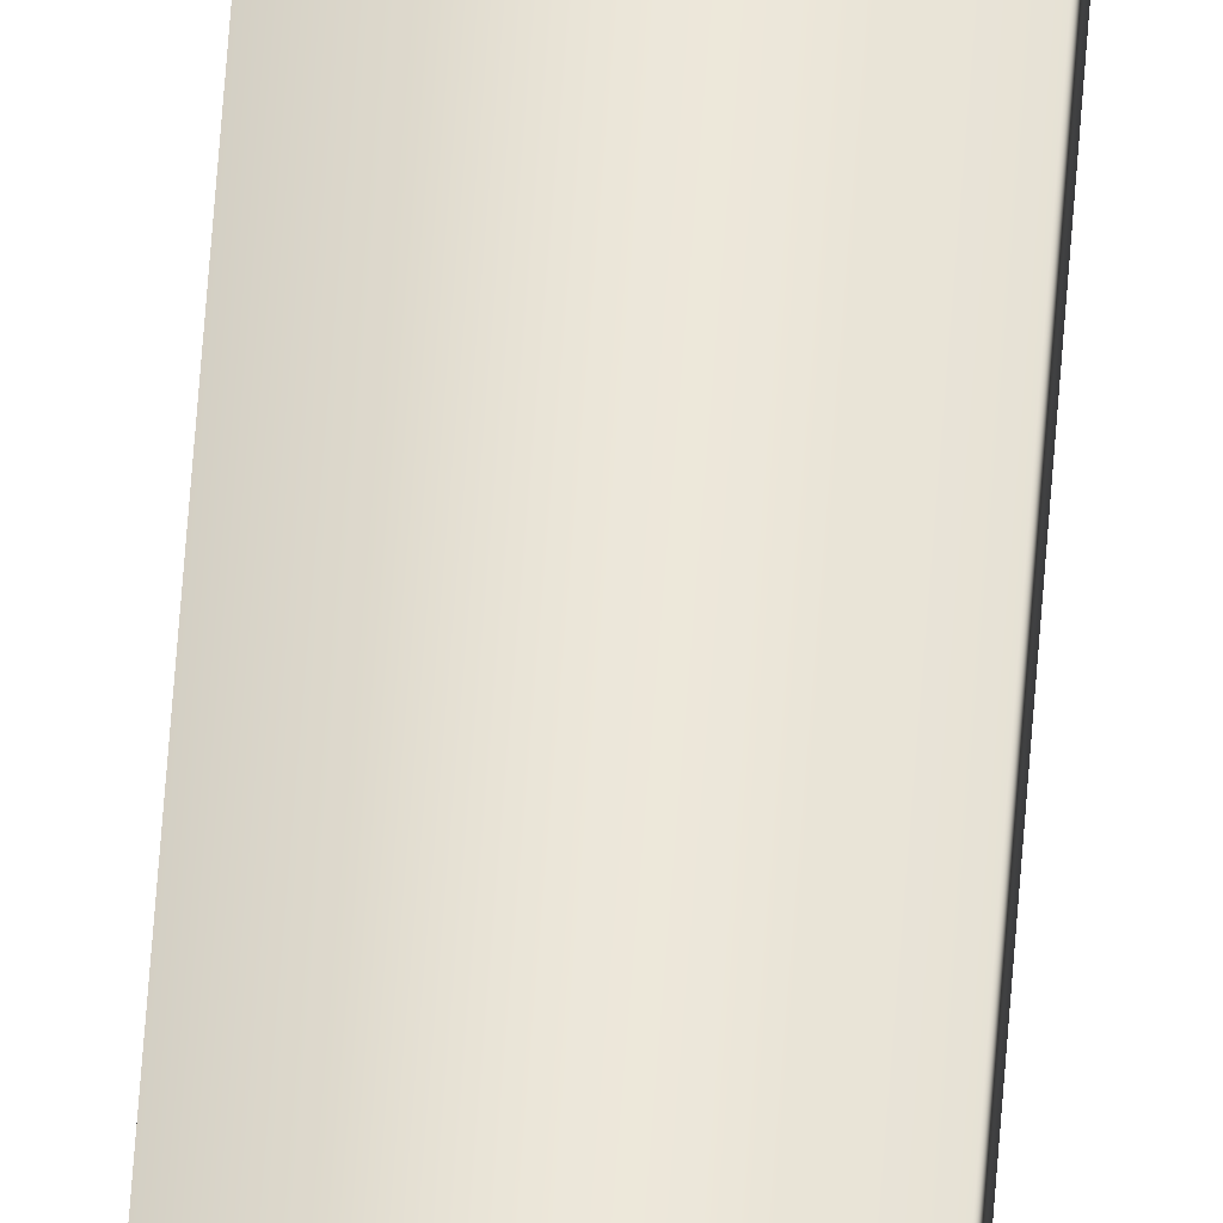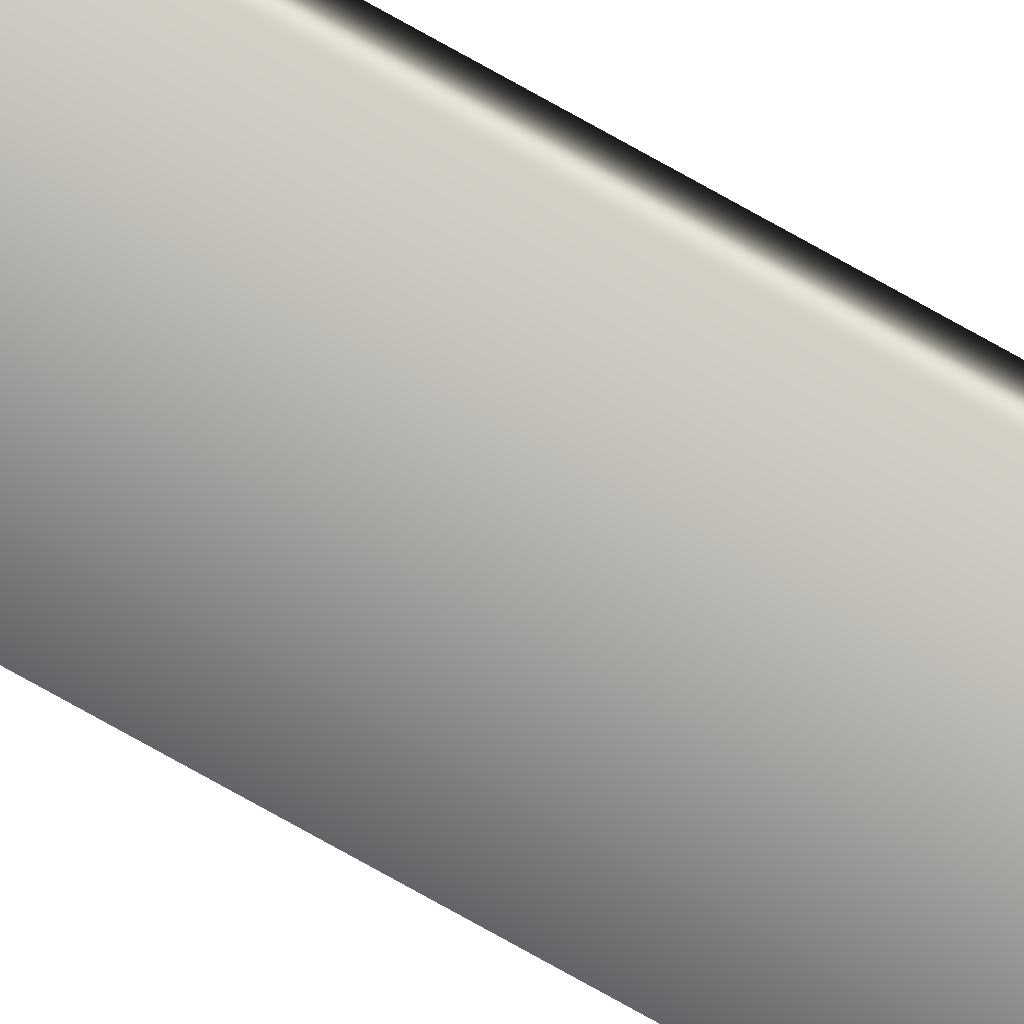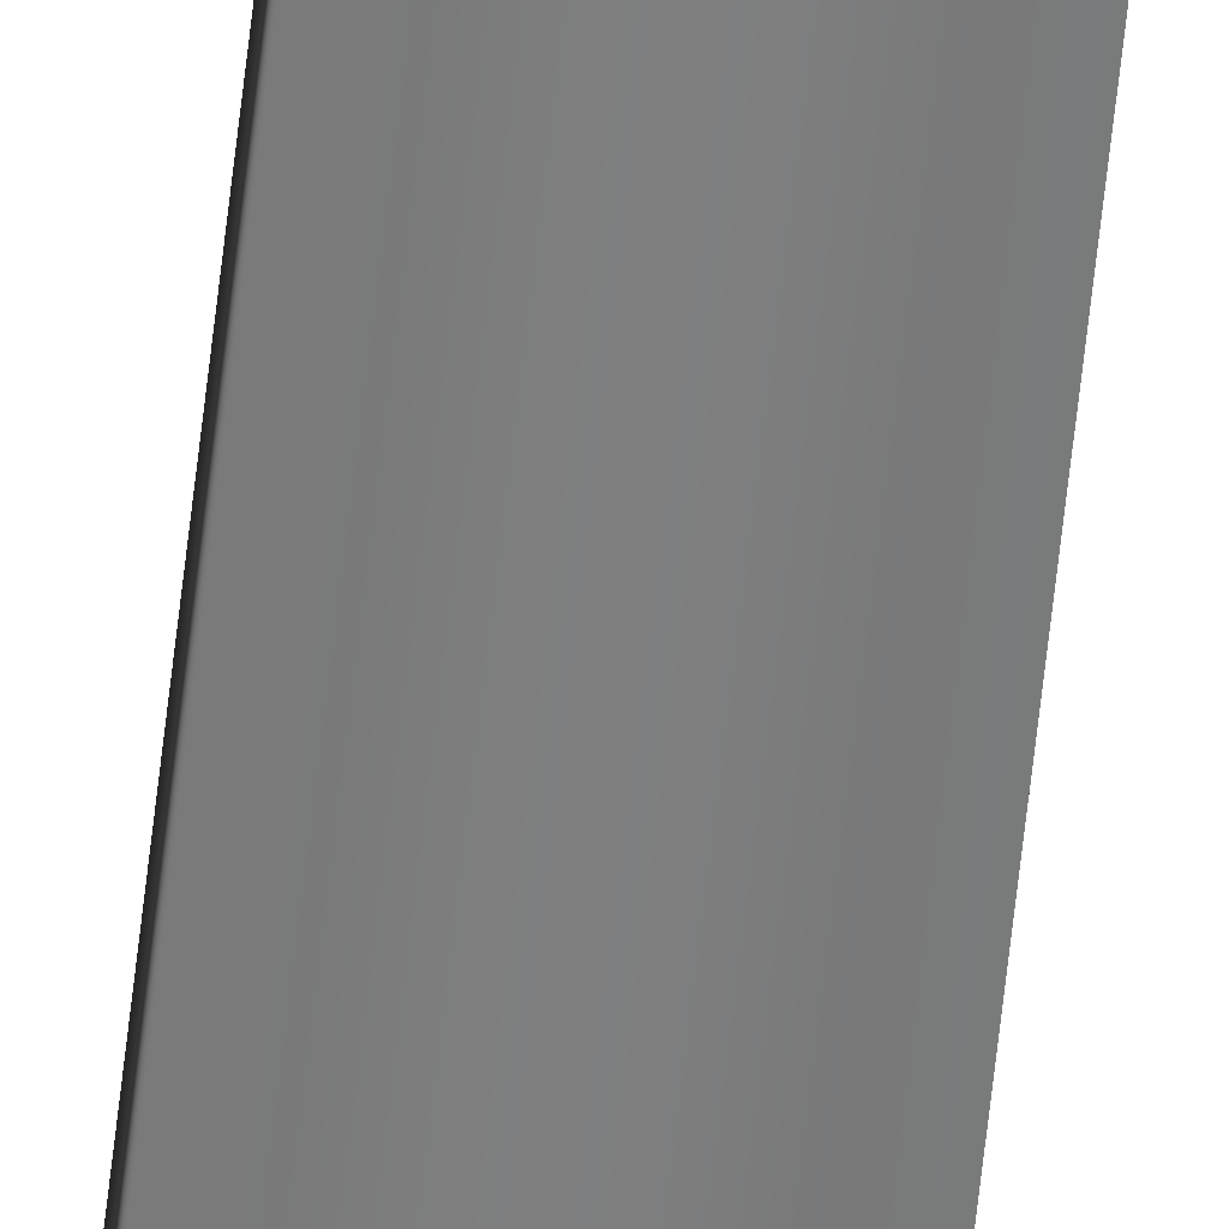
<metadata>
{"format":"obj","ext":"obj","renderer":"f3d","projection":"perspective","resolution":1024,"background":"white","views":[{"elev":50.0,"azim":3.6,"up":"+Y"},{"elev":-76.8,"azim":-119.2,"up":"+Y"},{"elev":-59.7,"azim":-6.1,"up":"+Y"}]}
</metadata>
<code>
v 51.95 55.65 6.35
v 51.95 55.65 2.391
v 51.99 55.65 6.35
v 51.99 55.65 2.391
v 51.99 55.67 2.391
v 51.95 55.67 2.391
v 51.99 55.67 6.35
v 51.95 55.67 6.35
f 1 2 3
f 3 2 4
f 5 4 6
f 6 4 2
f 7 3 5
f 5 3 4
f 1 8 2
f 2 8 6
f 8 1 7
f 7 1 3
f 7 5 8
f 8 5 6

</code>
